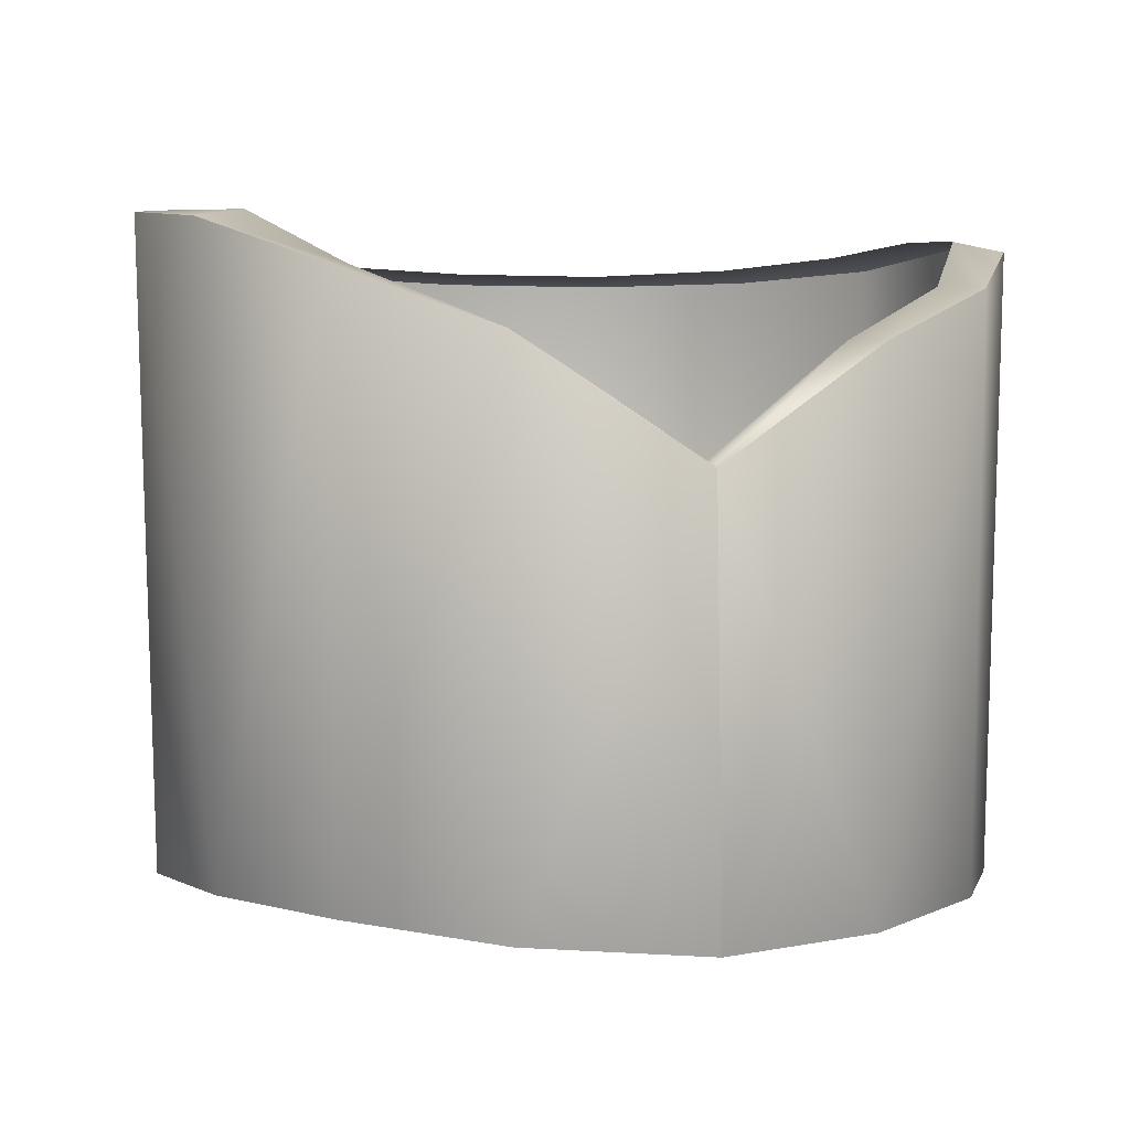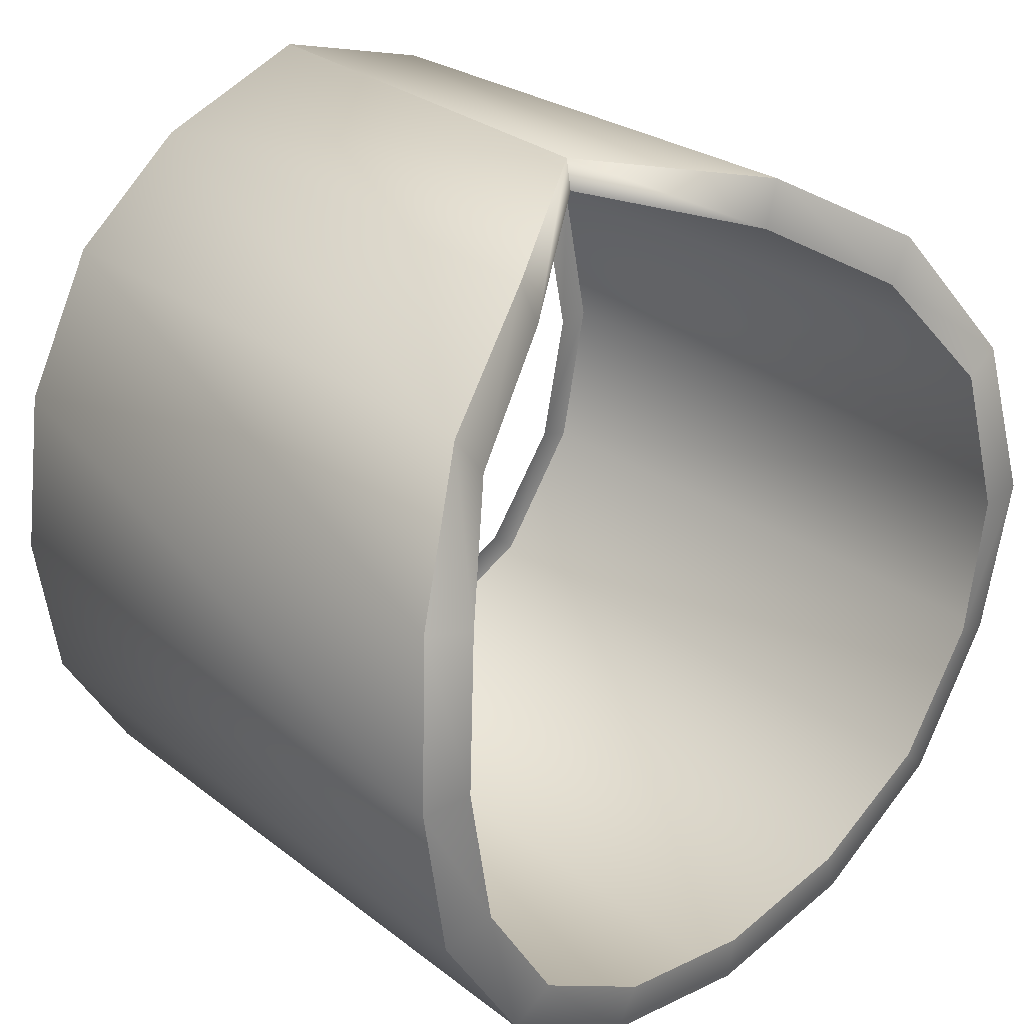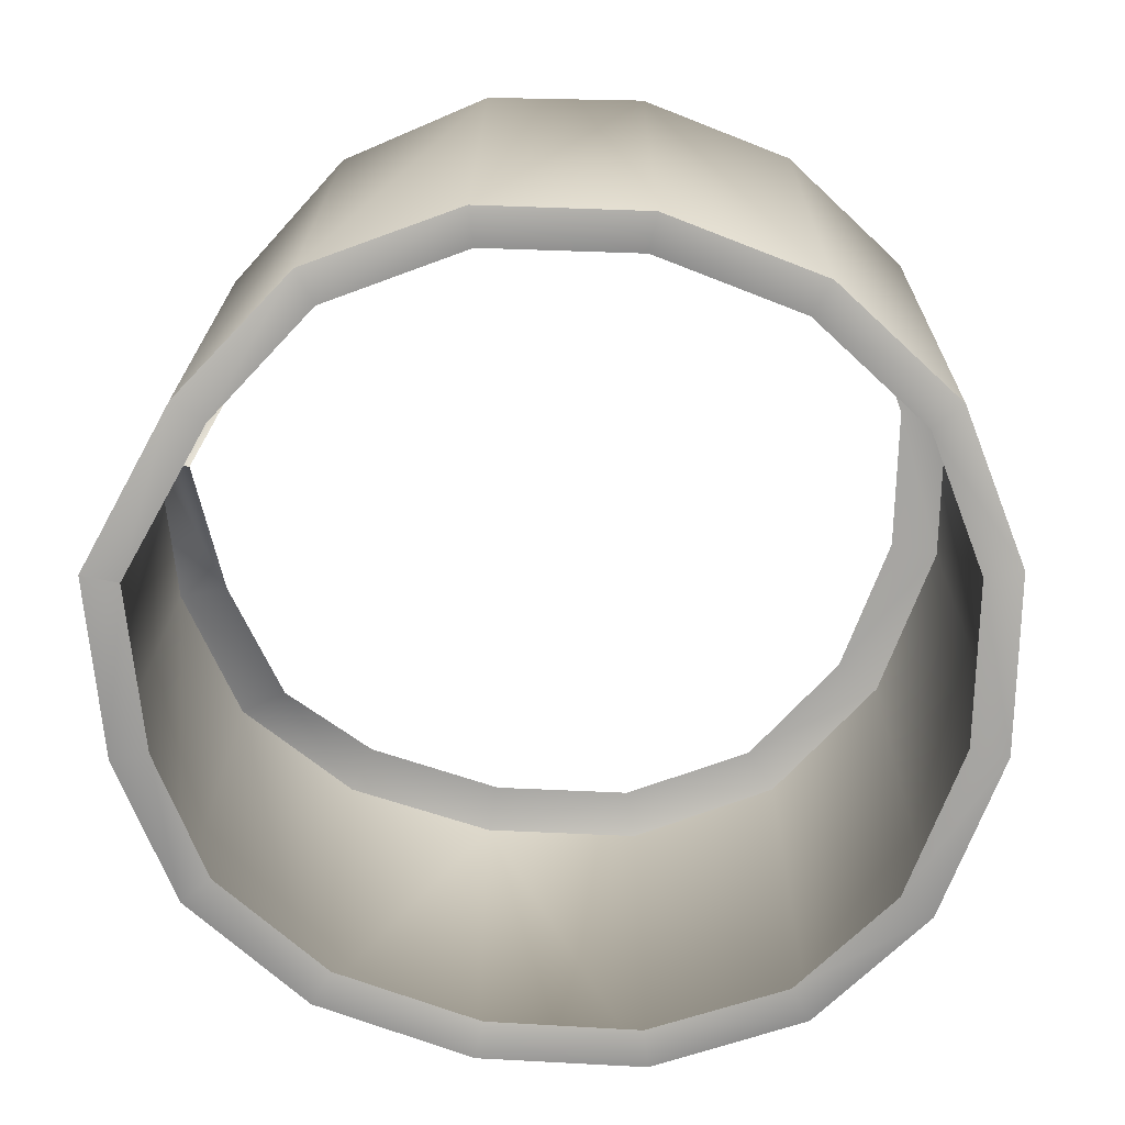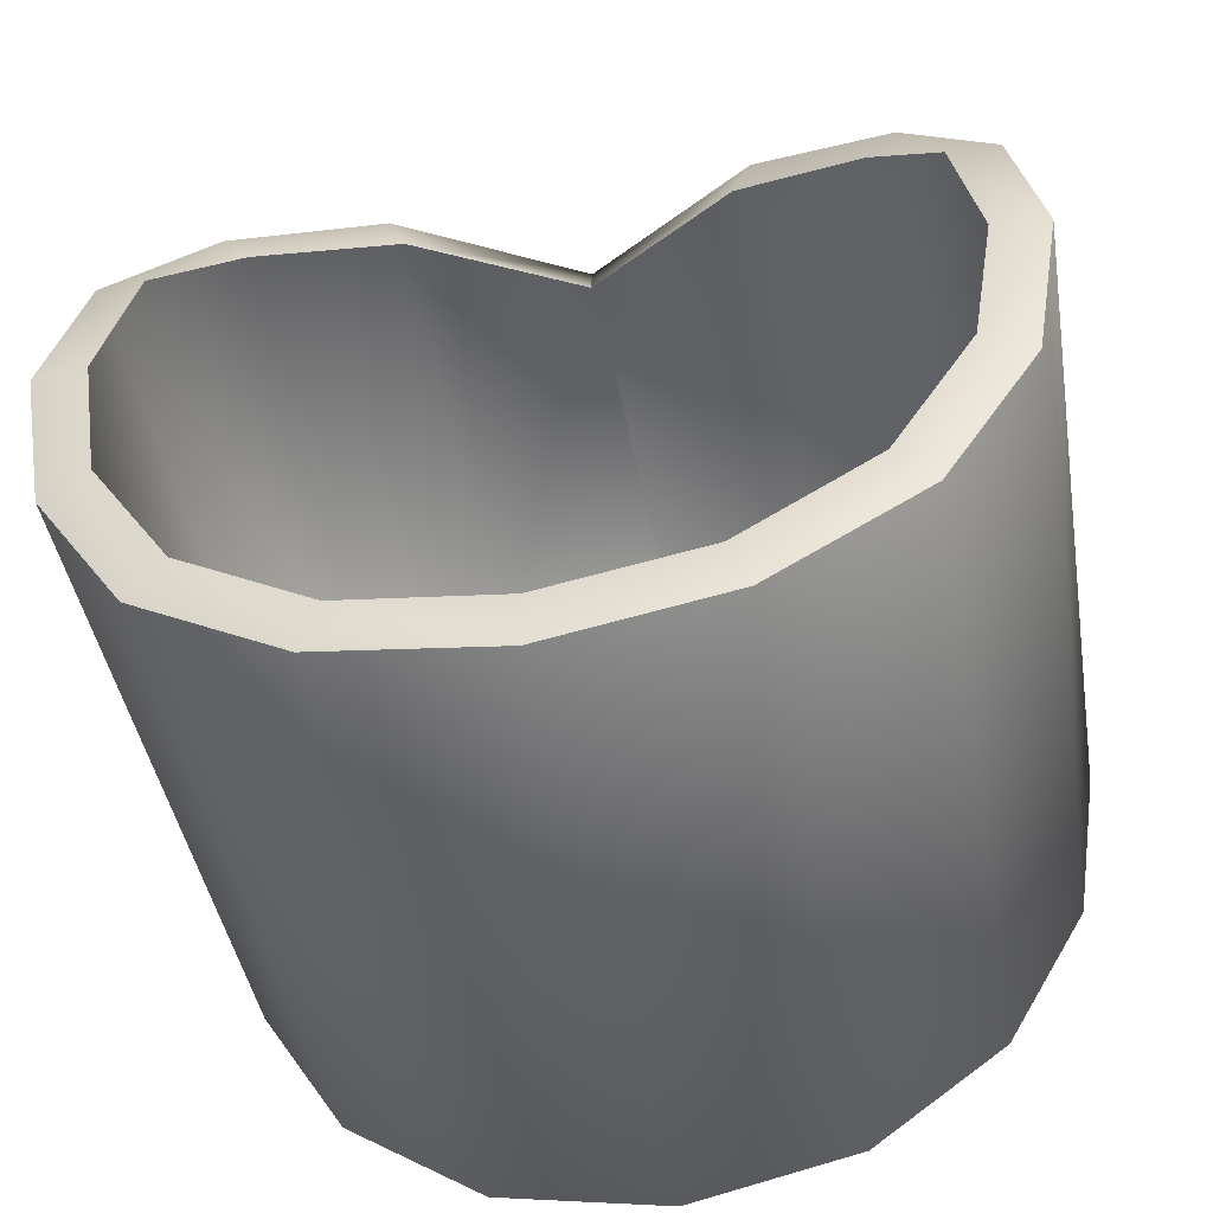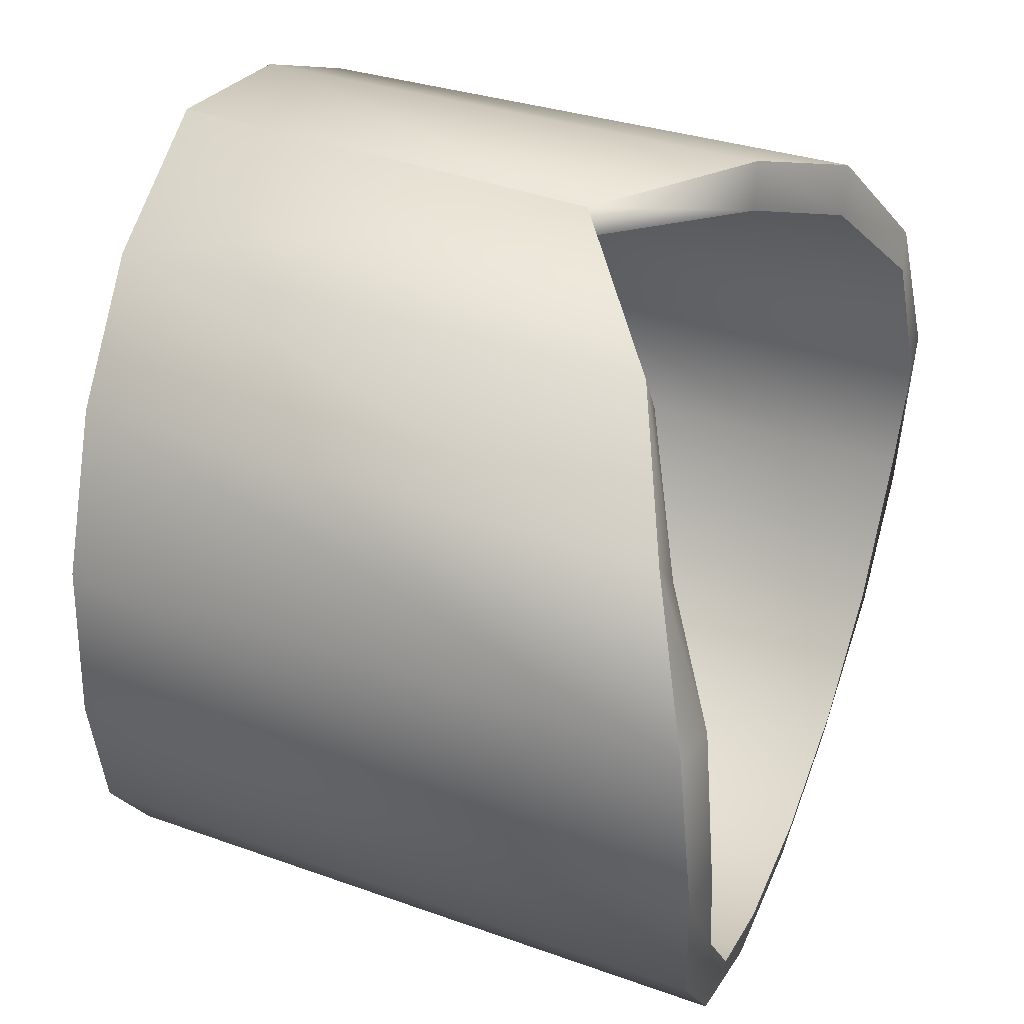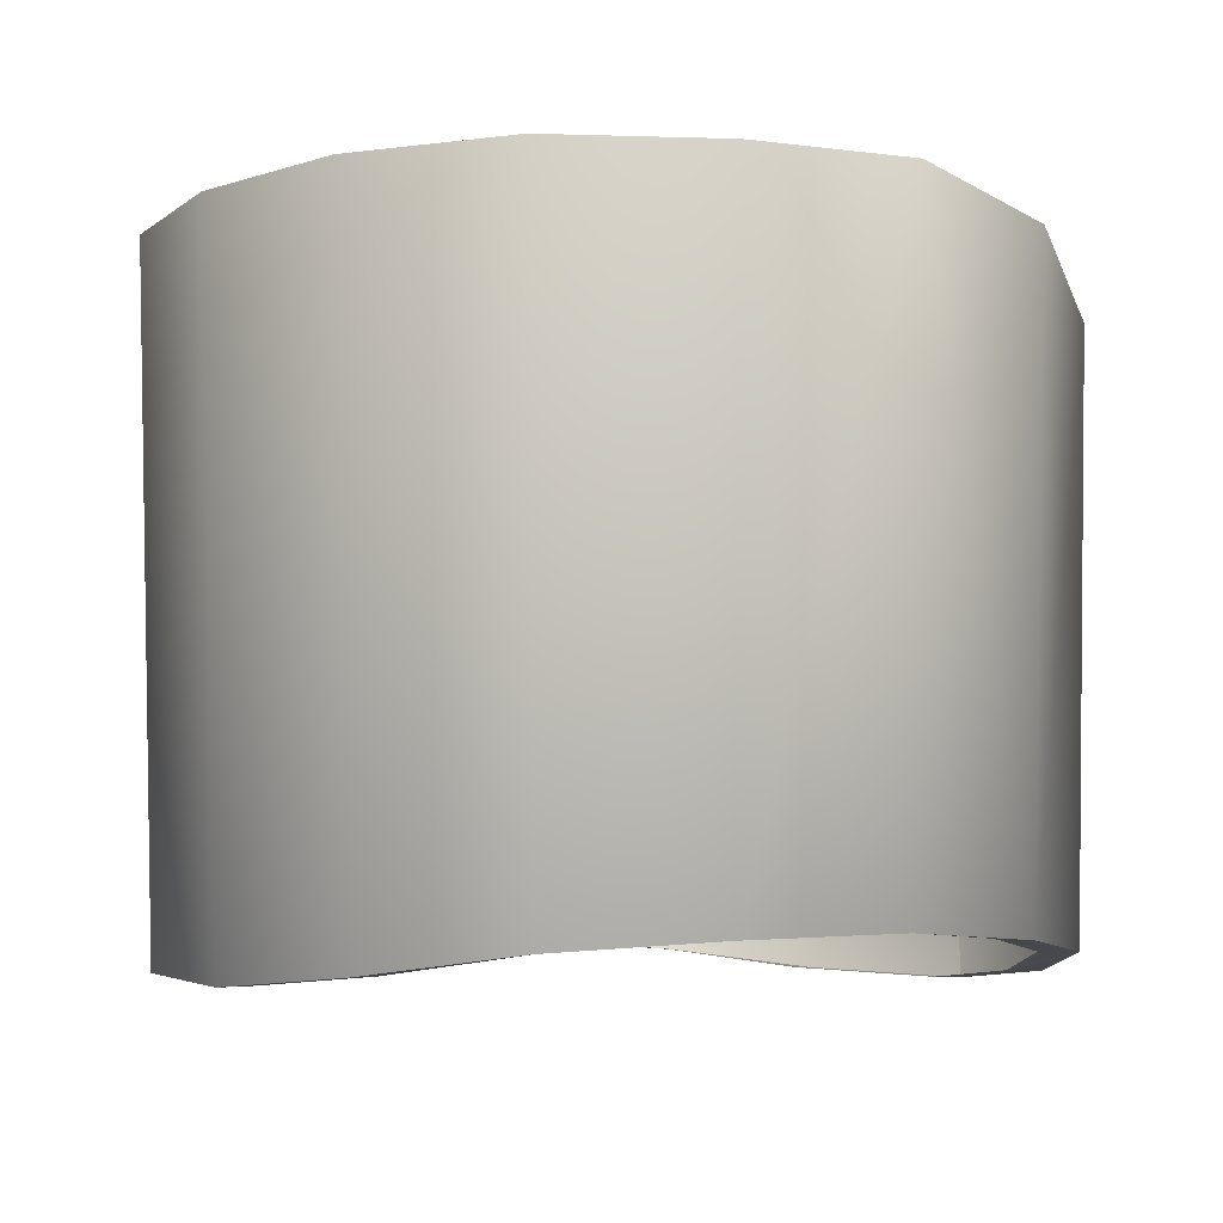
<metadata>
{"format":"obj","ext":"obj","renderer":"f3d","projection":"perspective","resolution":1024,"background":"white","views":[{"elev":-1.0,"azim":-17.9,"up":"+Y"},{"elev":29.7,"azim":136.0,"up":"+Z"},{"elev":-73.8,"azim":78.4,"up":"+Y"},{"elev":-50.1,"azim":-169.3,"up":"+Z"},{"elev":43.9,"azim":110.5,"up":"+Z"},{"elev":-6.3,"azim":-126.3,"up":"+Y"}]}
</metadata>
<code>
g default
v 0 8.56 2.062
v 0 8.588 1.905
v 1.729 9.747 0.7385
v 1.355 9.844 -1.355
v 1.735 9.851 -0.7308
v 0.7397 9.832 -1.733
v 0 9.832 -1.858
v 1.393 9.457 1.263
v 1.85 9.846 -0.003164
v 0.7542 6.58 -1.687
v 1.324 6.668 -1.33
v 0 6.534 -1.808
v 1.687 6.725 -0.7251
v 1.806 6.757 5.4e-05
v 1.324 6.668 1.33
v 0.7567 6.58 1.687
v 1.687 6.725 0.7252
v 0.7683 9.152 1.654
v 0.8188 6.578 -1.856
v 1.463 6.668 -1.446
v 0 6.529 -1.99
v 1.861 6.719 -0.7846
v 1.991 6.748 6.9e-05
v 0.8213 6.578 1.856
v 1.463 6.668 1.446
v 1.861 6.719 0.7846
v 0 6.535 2.109
v 0 6.54 1.929
v -1.729 9.747 0.7385
v -1.355 9.844 -1.355
v -1.735 9.851 -0.7308
v -0.7397 9.832 -1.733
v -1.393 9.457 1.263
v -1.85 9.846 -0.003164
v -0.7542 6.58 -1.687
v -1.324 6.668 -1.33
v -1.687 6.725 -0.7251
v -1.806 6.757 5.4e-05
v -1.324 6.668 1.33
v -0.7567 6.58 1.687
v -1.687 6.725 0.7252
v -0.7683 9.152 1.654
v -0.8188 6.578 -1.856
v -1.463 6.668 -1.446
v -1.861 6.719 -0.7846
v -1.991 6.748 6.9e-05
v -0.8213 6.578 1.856
v -1.463 6.668 1.446
v -1.861 6.719 0.7846
v 0.8557 9.132 1.884
v 1.537 9.433 1.47
v 1.969 9.698 0.8024
v 2.104 9.823 -0.003461
v 1.966 9.8 -0.8212
v 1.531 9.802 -1.529
v 0.8286 9.804 -1.967
v 0 9.804 -2.11
v -0.8286 9.804 -1.967
v -1.531 9.802 -1.529
v -1.966 9.8 -0.8212
v -2.104 9.823 -0.003461
v -1.969 9.698 0.8024
v -1.537 9.433 1.47
v -0.8557 9.132 1.884
g TriffanyCactus_vestCOL:polySurface1
f 24 25 51 50
f 1 27 24 50
f 20 19 56 55
f 19 21 57 56
f 3 8 51 52
f 9 3 52 53
f 5 9 53 54
f 8 18 50 51
f 18 2 1 50
f 19 20 11 10
f 21 19 10 12
f 14 13 22 23
f 20 22 13 11
f 25 24 16 15
f 24 27 28 16
f 23 26 17 14
f 26 25 15 17
f 26 23 53 52
f 53 23 22 54
f 22 20 55 54
f 25 26 52 51
f 48 47 64 63
f 47 27 1 64
f 43 44 59 58
f 21 43 58 57
f 33 29 62 63
f 31 30 59 60
f 30 32 58 59
f 32 7 57 58
f 1 2 42 64
f 43 35 36 44
f 21 12 35 43
f 46 45 37 38
f 44 36 37 45
f 48 39 40 47
f 47 40 28 27
f 38 41 49 46
f 49 41 39 48
f 61 46 49 62
f 45 46 61 60
f 44 45 60 59
f 49 48 63 62
f 4 55 56 6
f 6 56 57 7
f 5 54 55 4
f 29 34 61 62
f 61 34 31 60
f 33 63 64 42

</code>
